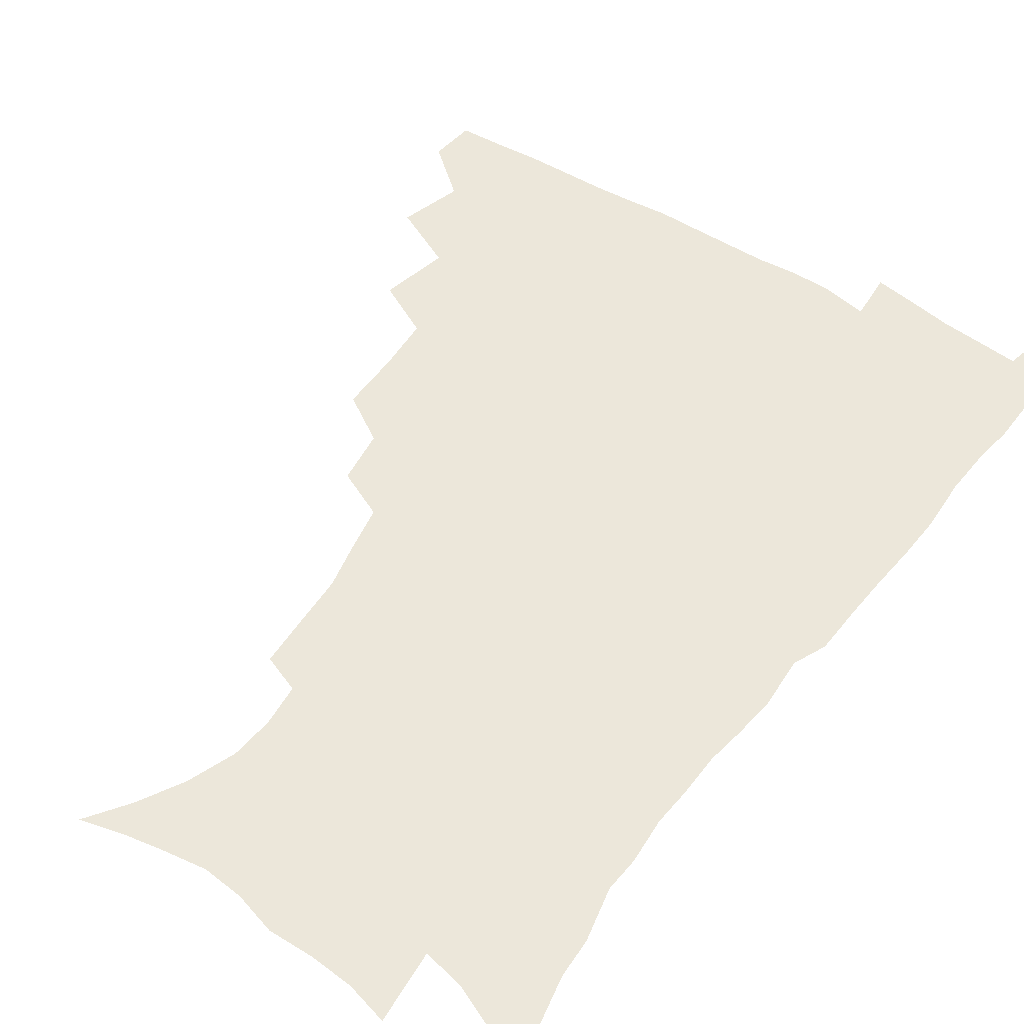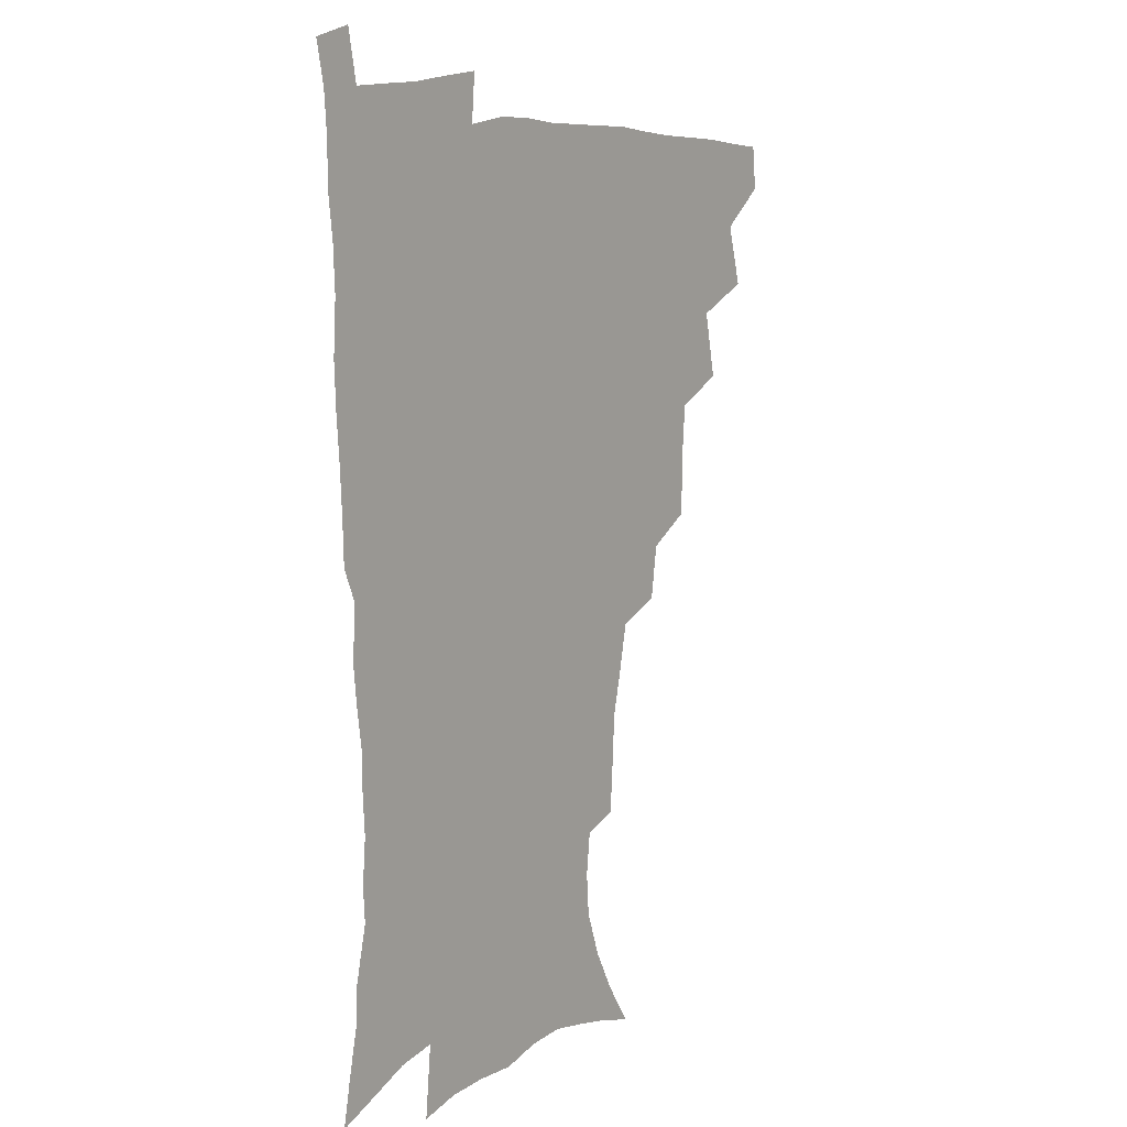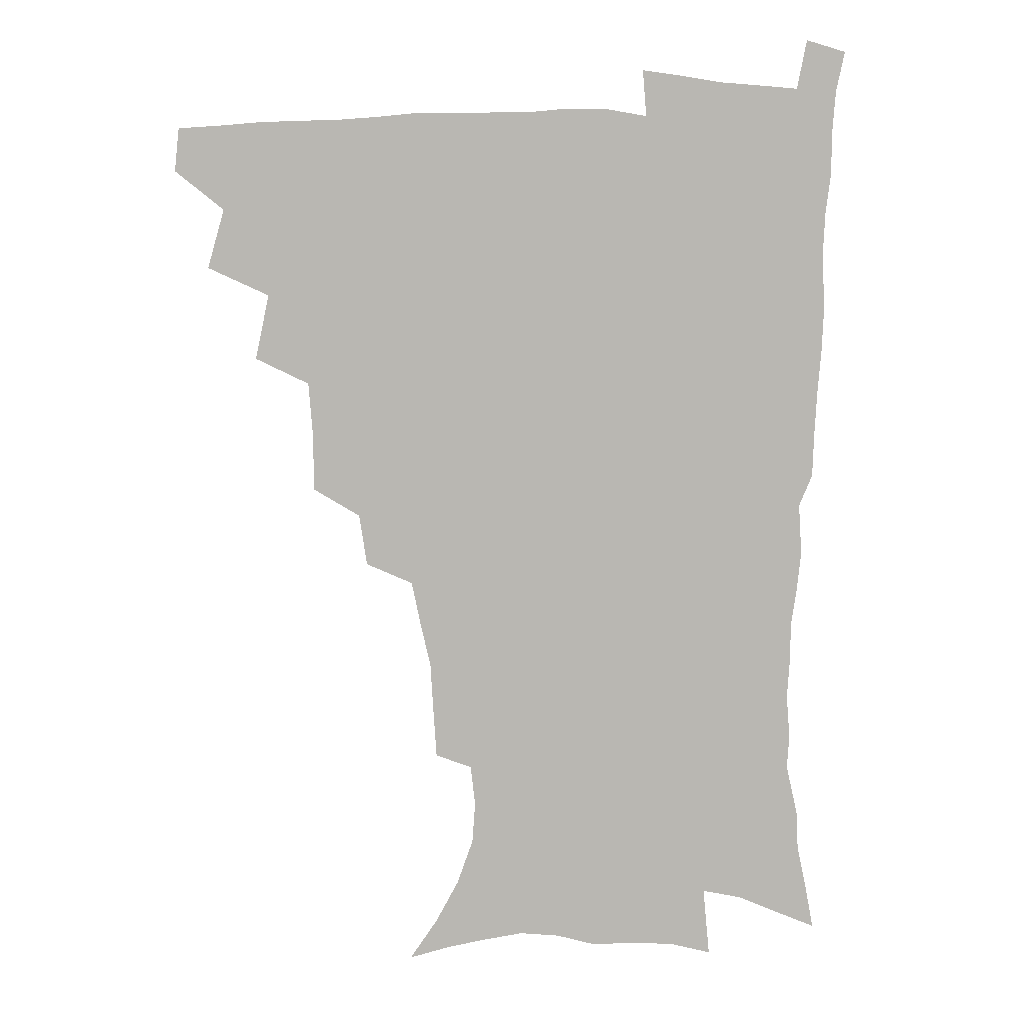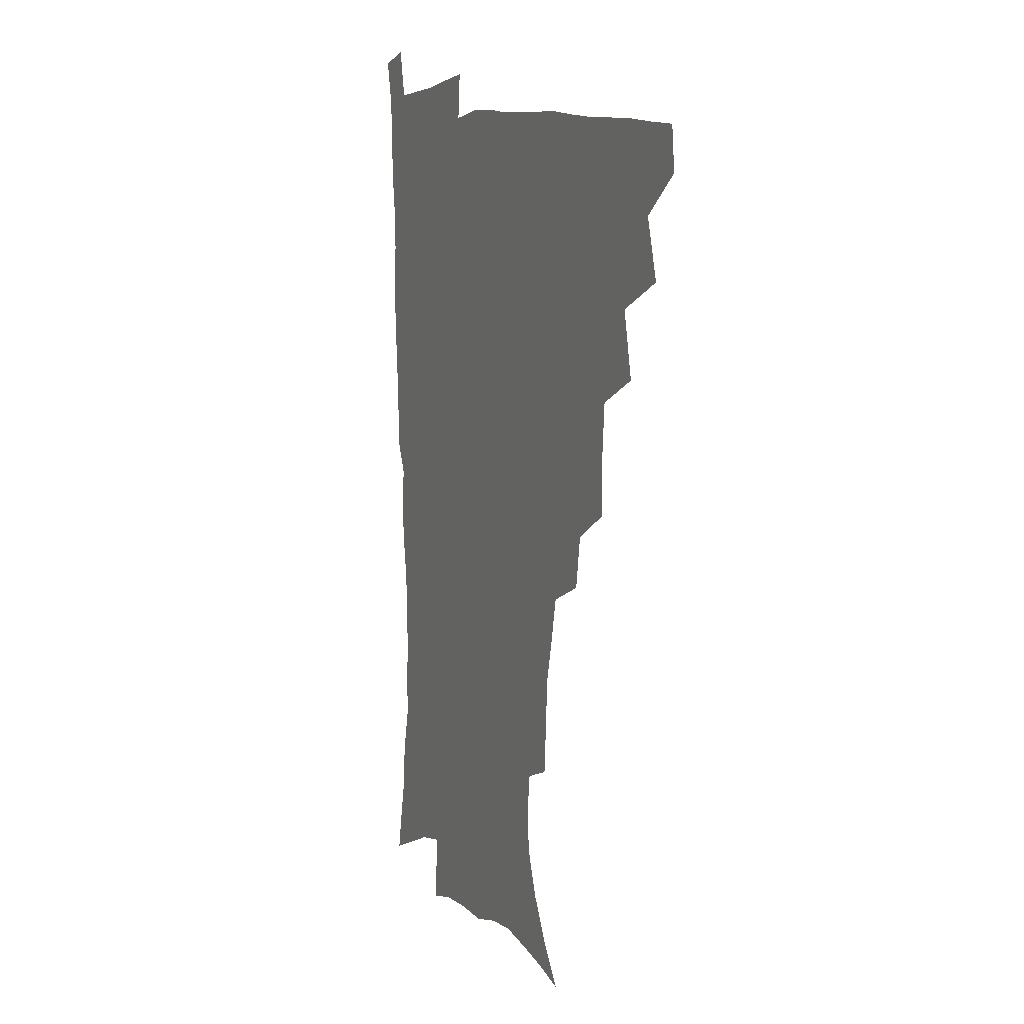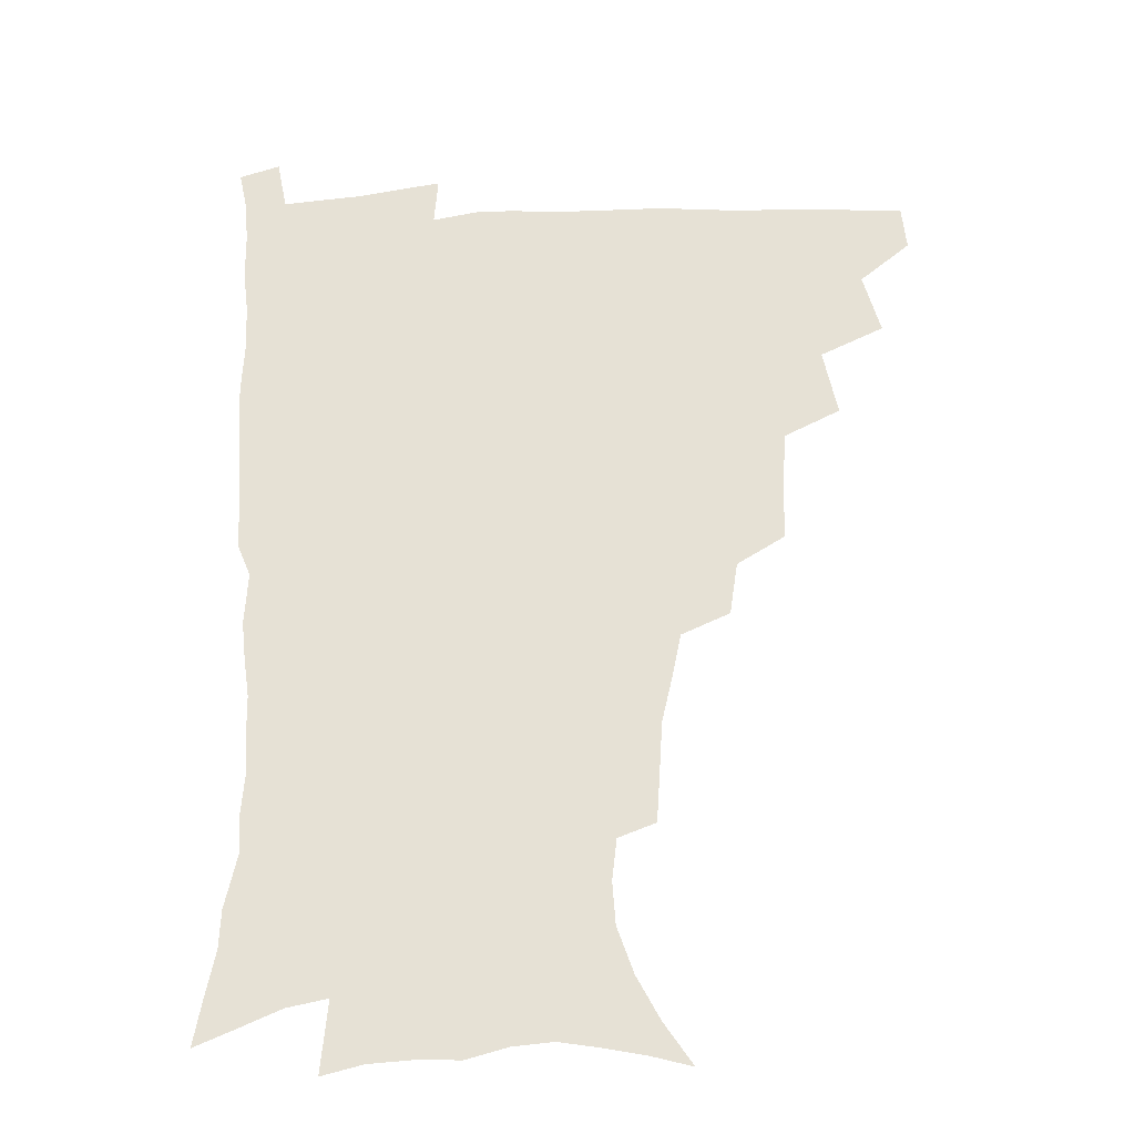
<metadata>
{"format":"obj","ext":"obj","renderer":"f3d","projection":"perspective","resolution":1024,"background":"white","views":[{"elev":51.6,"azim":35.1,"up":"+Z"},{"elev":8.8,"azim":125.7,"up":"+Y"},{"elev":8.4,"azim":-3.8,"up":"+Y"},{"elev":9.1,"azim":-114.7,"up":"+Y"},{"elev":-27.8,"azim":-175.9,"up":"+Y"}]}
</metadata>
<code>
v 464.9 476.9 0
v 466.6 493 0
v 476.8 440.1 0
v 483.1 462.3 0
v 483.6 478.3 0
v 482.2 494 0
v 494.4 405.2 0
v 499.6 429.5 0
v 499 446.8 0
v 500.6 464.3 0
v 499 479.6 0
v 497.5 495.4 0
v 516.3 353.8 0
v 515.9 375.9 0
v 514.5 395.4 0
v 517.9 418.4 0
v 516.1 433.3 0
v 516.2 450.1 0
v 515.5 465.3 0
v 514.3 480.3 0
v 512.9 495.9 0
v 536.5 324 0
v 533.6 343.3 0
v 533.3 366 0
v 533.1 386.8 0
v 533.6 406.1 0
v 532.5 420.7 0
v 532.4 436.7 0
v 531.6 451.7 0
v 530.6 466.4 0
v 529.2 481.3 0
v 528.1 496.4 0
v 563.5 246.2 0
v 562.4 264.1 0
v 561.3 283.2 0
v 557.8 298.3 0
v 554.1 316.3 0
v 551.7 337.1 0
v 549.8 355.2 0
v 547.9 371.8 0
v 546.7 387.8 0
v 547.3 406.6 0
v 548 423.9 0
v 547.8 438.9 0
v 546.6 453.1 0
v 545.3 467.5 0
v 544 482.4 0
v 542.7 497.5 0
v 552.7 162.3 0
v 563.2 177.5 0
v 571.7 193.3 0
v 577.8 210.3 0
v 578.9 225.9 0
v 577.2 241.1 0
v 576.1 260.8 0
v 574.4 277.1 0
v 572.1 292.9 0
v 569.6 309.6 0
v 567 326.4 0
v 565.5 345 0
v 563.9 361.4 0
v 563.7 379.4 0
v 563.2 395.5 0
v 563 411.3 0
v 562.7 426.2 0
v 562.1 440.1 0
v 561.9 454.1 0
v 560.4 468.1 0
v 558.7 483.2 0
v 557 499 0
v 567.8 166.3 0
v 578.3 183.2 0
v 586.3 202.4 0
v 588.9 218.3 0
v 589.5 235.8 0
v 587.9 250.4 0
v 587.3 269.2 0
v 586 286.6 0
v 584.1 302.3 0
v 582.1 318.2 0
v 580.2 333.8 0
v 578.7 350.1 0
v 578 366.7 0
v 577.3 382.4 0
v 577.3 398.9 0
v 577.1 413.7 0
v 576.5 427.4 0
v 576.4 441.3 0
v 576.1 454.8 0
v 574.9 468.7 0
v 573.3 483.5 0
v 571.7 499 0
v 582.1 169 0
v 591.6 186.8 0
v 598.6 208.2 0
v 600.3 225.9 0
v 600.1 242.1 0
v 599.2 258.3 0
v 598.2 273.9 0
v 596.8 290.5 0
v 595.5 307.6 0
v 593.9 321.8 0
v 592.8 338.6 0
v 591.6 353.4 0
v 591.1 369.7 0
v 590.6 384.5 0
v 590.5 400.2 0
v 590.5 414.9 0
v 590.4 429.1 0
v 590 442 0
v 589.6 455.5 0
v 589.1 469.1 0
v 588.1 483.3 0
v 586.3 499.2 0
v 597.5 171.5 0
v 606.5 193.3 0
v 610.2 212.7 0
v 610.9 228.8 0
v 610.5 244.6 0
v 609.8 260 0
v 609.2 279.2 0
v 608.1 294.2 0
v 606.9 309.1 0
v 606 326.3 0
v 605 340 0
v 604.1 354.6 0
v 603.7 370.7 0
v 603.7 386.5 0
v 603.6 401.4 0
v 603.9 416 0
v 603.6 428.7 0
v 603.6 442.3 0
v 603.6 456 0
v 603.1 469.3 0
v 602.5 483.1 0
v 600.7 499.4 0
v 612.3 170.1 0
v 619 194.4 0
v 621.3 214 0
v 622 232.5 0
v 621.3 246.5 0
v 620.9 265 0
v 620.2 280.4 0
v 619.3 296.1 0
v 618.5 312.2 0
v 617.8 327 0
v 617.2 342.3 0
v 616.8 357.3 0
v 616.7 373.3 0
v 616.5 387.2 0
v 616.4 400.4 0
v 616.9 416.9 0
v 617.1 429.5 0
v 617.5 443.1 0
v 617.3 456.4 0
v 616.7 470 0
v 616.5 483.6 0
v 614.7 500.7 0
v 627.3 166 0
v 631.5 194.2 0
v 632.7 215.9 0
v 632.8 233.6 0
v 632.5 249.6 0
v 632.1 263.8 0
v 631.3 279.8 0
v 630.6 295.5 0
v 629.9 312.1 0
v 629.5 328.6 0
v 629.3 342.6 0
v 629.1 358.2 0
v 629.1 372.9 0
v 629.2 387.8 0
v 629.4 401.9 0
v 629.7 416.2 0
v 630.3 428.9 0
v 630.9 443.9 0
v 631.1 456.6 0
v 631.2 469.9 0
v 630.7 484.2 0
v 629 500.8 0
v 643.5 166.4 0
v 644.4 194.4 0
v 644.5 212.4 0
v 643.8 232.7 0
v 643.6 248.8 0
v 643.1 263.7 0
v 642.4 280.3 0
v 641.9 295.9 0
v 641.6 310.7 0
v 641.2 327.8 0
v 641.3 341.7 0
v 641.1 357.7 0
v 641.6 371.8 0
v 641.6 387.3 0
v 642 401.2 0
v 642.3 415.8 0
v 643.4 428.1 0
v 643.9 442.9 0
v 644.5 456.3 0
v 645 469.8 0
v 645.5 483.5 0
v 645.6 498 0
v 644.2 515.3 0
v 659.2 165.4 0
v 657.7 192.1 0
v 656.4 212.2 0
v 656.5 226.6 0
v 654.6 247.8 0
v 654 264.2 0
v 653.4 280.1 0
v 653 296.2 0
v 653.2 309.3 0
v 652.8 326.2 0
v 653.4 340.1 0
v 654.2 353.8 0
v 654 370.1 0
v 654.2 385.5 0
v 654.9 399.5 0
v 655.4 413.7 0
v 656.4 427.5 0
v 657 442.7 0
v 658 455.8 0
v 658.8 469.2 0
v 659.7 482.9 0
v 660 497.1 0
v 659.2 513.3 0
v 674.3 161.6 0
v 671.8 187.7 0
v 669.3 208.2 0
v 667.9 226.1 0
v 666.1 245 0
v 665 262.5 0
v 664.2 279.4 0
v 664.1 294.3 0
v 664.5 308.3 0
v 664.4 323.9 0
v 665.9 336.6 0
v 666.2 352 0
v 666.7 367 0
v 666.9 382.9 0
v 667.6 397.5 0
v 667.7 413.2 0
v 669.8 425.8 0
v 670.4 440.8 0
v 671.5 454.6 0
v 672.6 468.2 0
v 673.7 482.1 0
v 674.5 495.8 0
v 674.7 510.8 0
v 686.7 184.6 0
v 682.5 204.6 0
v 679.4 224.3 0
v 678.6 239.7 0
v 677.7 255.9 0
v 677 272.1 0
v 676.4 288.5 0
v 676.3 304 0
v 677.4 317.7 0
v 678.7 331.3 0
v 678.8 347.6 0
v 679.4 363.1 0
v 680.5 377.8 0
v 681.4 393 0
v 682.9 407.3 0
v 683.2 423.1 0
v 684.5 437.5 0
v 685 453.3 0
v 686.3 467.3 0
v 687.4 481.2 0
v 688.6 495.3 0
v 689.3 509.7 0
v 702.3 177.9 0
v 697 198.2 0
v 694.7 214.8 0
v 691.4 233.6 0
v 690.5 249 0
v 689.7 264.9 0
v 689.7 279.9 0
v 689.3 296.2 0
v 690.5 310.1 0
v 691.8 324.5 0
v 691.8 341.2 0
v 692.5 357 0
v 694.6 371 0
v 696.5 385.5 0
v 697.2 401.7 0
v 696.7 419.4 0
v 698.8 433.6 0
v 700 449.1 0
v 700.5 465 0
v 701.7 479.7 0
v 702.9 494.2 0
v 704.1 508.5 0
v 707.7 526.9 0
v 716.9 171.8 0
v 713.8 188.1 0
v 710.2 205.3 0
v 709.6 219.2 0
v 705.2 238.8 0
v 706 251.5 0
v 704.6 268 0
v 705.5 282.1 0
v 705.8 297.7 0
v 707.7 311.4 0
v 709.3 326.4 0
v 708.1 345.7 0
v 713.1 357.6 0
v 713.6 374.4 0
v 714.5 391 0
v 715.8 407.4 0
v 716.6 424.3 0
v 715.5 443.8 0
v 716.3 460.6 0
v 718.1 476 0
v 718.3 492.4 0
v 719.4 507.4 0
v 722.6 522.5 0
f 4 5 1
f 1 5 2
f 5 6 2
f 8 9 3
f 3 9 4
f 9 10 4
f 4 10 5
f 10 11 5
f 5 11 6
f 11 12 6
f 15 16 7
f 7 16 8
f 16 17 8
f 8 17 9
f 17 18 9
f 9 18 10
f 18 19 10
f 10 19 11
f 19 20 11
f 11 20 12
f 20 21 12
f 23 24 13
f 13 24 14
f 24 25 14
f 14 25 15
f 25 26 15
f 15 26 16
f 26 27 16
f 16 27 17
f 27 28 17
f 17 28 18
f 28 29 18
f 18 29 19
f 29 30 19
f 19 30 20
f 30 31 20
f 20 31 21
f 31 32 21
f 37 38 22
f 22 38 23
f 38 39 23
f 23 39 24
f 39 40 24
f 24 40 25
f 40 41 25
f 25 41 26
f 41 42 26
f 26 42 27
f 42 43 27
f 27 43 28
f 43 44 28
f 28 44 29
f 44 45 29
f 29 45 30
f 45 46 30
f 30 46 31
f 46 47 31
f 31 47 32
f 47 48 32
f 54 55 33
f 33 55 34
f 55 56 34
f 34 56 35
f 56 57 35
f 35 57 36
f 57 58 36
f 36 58 37
f 58 59 37
f 37 59 38
f 59 60 38
f 38 60 39
f 60 61 39
f 39 61 40
f 61 62 40
f 40 62 41
f 62 63 41
f 41 63 42
f 63 64 42
f 42 64 43
f 64 65 43
f 43 65 44
f 65 66 44
f 44 66 45
f 66 67 45
f 45 67 46
f 67 68 46
f 46 68 47
f 68 69 47
f 47 69 48
f 69 70 48
f 49 71 50
f 71 72 50
f 50 72 51
f 72 73 51
f 51 73 52
f 73 74 52
f 52 74 53
f 74 75 53
f 53 75 54
f 75 76 54
f 54 76 55
f 76 77 55
f 55 77 56
f 77 78 56
f 56 78 57
f 78 79 57
f 57 79 58
f 79 80 58
f 58 80 59
f 80 81 59
f 59 81 60
f 81 82 60
f 60 82 61
f 82 83 61
f 61 83 62
f 83 84 62
f 62 84 63
f 84 85 63
f 63 85 64
f 85 86 64
f 64 86 65
f 86 87 65
f 65 87 66
f 87 88 66
f 66 88 67
f 88 89 67
f 67 89 68
f 89 90 68
f 68 90 69
f 90 91 69
f 69 91 70
f 91 92 70
f 71 93 72
f 93 94 72
f 72 94 73
f 94 95 73
f 73 95 74
f 95 96 74
f 74 96 75
f 96 97 75
f 75 97 76
f 97 98 76
f 76 98 77
f 98 99 77
f 77 99 78
f 99 100 78
f 78 100 79
f 100 101 79
f 79 101 80
f 101 102 80
f 80 102 81
f 102 103 81
f 81 103 82
f 103 104 82
f 82 104 83
f 104 105 83
f 83 105 84
f 105 106 84
f 84 106 85
f 106 107 85
f 85 107 86
f 107 108 86
f 86 108 87
f 108 109 87
f 87 109 88
f 109 110 88
f 88 110 89
f 110 111 89
f 89 111 90
f 111 112 90
f 90 112 91
f 112 113 91
f 91 113 92
f 113 114 92
f 93 115 94
f 115 116 94
f 94 116 95
f 116 117 95
f 95 117 96
f 117 118 96
f 96 118 97
f 118 119 97
f 97 119 98
f 119 120 98
f 98 120 99
f 120 121 99
f 99 121 100
f 121 122 100
f 100 122 101
f 122 123 101
f 101 123 102
f 123 124 102
f 102 124 103
f 124 125 103
f 103 125 104
f 125 126 104
f 104 126 105
f 126 127 105
f 105 127 106
f 127 128 106
f 106 128 107
f 128 129 107
f 107 129 108
f 129 130 108
f 108 130 109
f 130 131 109
f 109 131 110
f 131 132 110
f 110 132 111
f 132 133 111
f 111 133 112
f 133 134 112
f 112 134 113
f 134 135 113
f 113 135 114
f 135 136 114
f 115 137 116
f 137 138 116
f 116 138 117
f 138 139 117
f 117 139 118
f 139 140 118
f 118 140 119
f 140 141 119
f 119 141 120
f 141 142 120
f 120 142 121
f 142 143 121
f 121 143 122
f 143 144 122
f 122 144 123
f 144 145 123
f 123 145 124
f 145 146 124
f 124 146 125
f 146 147 125
f 125 147 126
f 147 148 126
f 126 148 127
f 148 149 127
f 127 149 128
f 149 150 128
f 128 150 129
f 150 151 129
f 129 151 130
f 151 152 130
f 130 152 131
f 152 153 131
f 131 153 132
f 153 154 132
f 132 154 133
f 154 155 133
f 133 155 134
f 155 156 134
f 134 156 135
f 156 157 135
f 135 157 136
f 157 158 136
f 137 159 138
f 159 160 138
f 138 160 139
f 160 161 139
f 139 161 140
f 161 162 140
f 140 162 141
f 162 163 141
f 141 163 142
f 163 164 142
f 142 164 143
f 164 165 143
f 143 165 144
f 165 166 144
f 144 166 145
f 166 167 145
f 145 167 146
f 167 168 146
f 146 168 147
f 168 169 147
f 147 169 148
f 169 170 148
f 148 170 149
f 170 171 149
f 149 171 150
f 171 172 150
f 150 172 151
f 172 173 151
f 151 173 152
f 173 174 152
f 152 174 153
f 174 175 153
f 153 175 154
f 175 176 154
f 154 176 155
f 176 177 155
f 155 177 156
f 177 178 156
f 156 178 157
f 178 179 157
f 157 179 158
f 179 180 158
f 159 181 160
f 181 182 160
f 160 182 161
f 182 183 161
f 161 183 162
f 183 184 162
f 162 184 163
f 184 185 163
f 163 185 164
f 185 186 164
f 164 186 165
f 186 187 165
f 165 187 166
f 187 188 166
f 166 188 167
f 188 189 167
f 167 189 168
f 189 190 168
f 168 190 169
f 190 191 169
f 169 191 170
f 191 192 170
f 170 192 171
f 192 193 171
f 171 193 172
f 193 194 172
f 172 194 173
f 194 195 173
f 173 195 174
f 195 196 174
f 174 196 175
f 196 197 175
f 175 197 176
f 197 198 176
f 176 198 177
f 198 199 177
f 177 199 178
f 199 200 178
f 178 200 179
f 200 201 179
f 179 201 180
f 201 202 180
f 181 204 182
f 204 205 182
f 182 205 183
f 205 206 183
f 183 206 184
f 206 207 184
f 184 207 185
f 207 208 185
f 185 208 186
f 208 209 186
f 186 209 187
f 209 210 187
f 187 210 188
f 210 211 188
f 188 211 189
f 211 212 189
f 189 212 190
f 212 213 190
f 190 213 191
f 213 214 191
f 191 214 192
f 214 215 192
f 192 215 193
f 215 216 193
f 193 216 194
f 216 217 194
f 194 217 195
f 217 218 195
f 195 218 196
f 218 219 196
f 196 219 197
f 219 220 197
f 197 220 198
f 220 221 198
f 198 221 199
f 221 222 199
f 199 222 200
f 222 223 200
f 200 223 201
f 223 224 201
f 201 224 202
f 224 225 202
f 202 225 203
f 225 226 203
f 204 227 205
f 227 228 205
f 205 228 206
f 228 229 206
f 206 229 207
f 229 230 207
f 207 230 208
f 230 231 208
f 208 231 209
f 231 232 209
f 209 232 210
f 232 233 210
f 210 233 211
f 233 234 211
f 211 234 212
f 234 235 212
f 212 235 213
f 235 236 213
f 213 236 214
f 236 237 214
f 214 237 215
f 237 238 215
f 215 238 216
f 238 239 216
f 216 239 217
f 239 240 217
f 217 240 218
f 240 241 218
f 218 241 219
f 241 242 219
f 219 242 220
f 242 243 220
f 220 243 221
f 243 244 221
f 221 244 222
f 244 245 222
f 222 245 223
f 245 246 223
f 223 246 224
f 246 247 224
f 224 247 225
f 247 248 225
f 225 248 226
f 248 249 226
f 228 250 229
f 250 251 229
f 229 251 230
f 251 252 230
f 230 252 231
f 252 253 231
f 231 253 232
f 253 254 232
f 232 254 233
f 254 255 233
f 233 255 234
f 255 256 234
f 234 256 235
f 256 257 235
f 235 257 236
f 257 258 236
f 236 258 237
f 258 259 237
f 237 259 238
f 259 260 238
f 238 260 239
f 260 261 239
f 239 261 240
f 261 262 240
f 240 262 241
f 262 263 241
f 241 263 242
f 263 264 242
f 242 264 243
f 264 265 243
f 243 265 244
f 265 266 244
f 244 266 245
f 266 267 245
f 245 267 246
f 267 268 246
f 246 268 247
f 268 269 247
f 247 269 248
f 269 270 248
f 248 270 249
f 270 271 249
f 250 272 251
f 272 273 251
f 251 273 252
f 273 274 252
f 252 274 253
f 274 275 253
f 253 275 254
f 275 276 254
f 254 276 255
f 276 277 255
f 255 277 256
f 277 278 256
f 256 278 257
f 278 279 257
f 257 279 258
f 279 280 258
f 258 280 259
f 280 281 259
f 259 281 260
f 281 282 260
f 260 282 261
f 282 283 261
f 261 283 262
f 283 284 262
f 262 284 263
f 284 285 263
f 263 285 264
f 285 286 264
f 264 286 265
f 286 287 265
f 265 287 266
f 287 288 266
f 266 288 267
f 288 289 267
f 267 289 268
f 289 290 268
f 268 290 269
f 290 291 269
f 269 291 270
f 291 292 270
f 270 292 271
f 292 293 271
f 272 295 273
f 295 296 273
f 273 296 274
f 296 297 274
f 274 297 275
f 297 298 275
f 275 298 276
f 298 299 276
f 276 299 277
f 299 300 277
f 277 300 278
f 300 301 278
f 278 301 279
f 301 302 279
f 279 302 280
f 302 303 280
f 280 303 281
f 303 304 281
f 281 304 282
f 304 305 282
f 282 305 283
f 305 306 283
f 283 306 284
f 306 307 284
f 284 307 285
f 307 308 285
f 285 308 286
f 308 309 286
f 286 309 287
f 309 310 287
f 287 310 288
f 310 311 288
f 288 311 289
f 311 312 289
f 289 312 290
f 312 313 290
f 290 313 291
f 313 314 291
f 291 314 292
f 314 315 292
f 292 315 293
f 315 316 293
f 293 316 294
f 316 317 294

</code>
